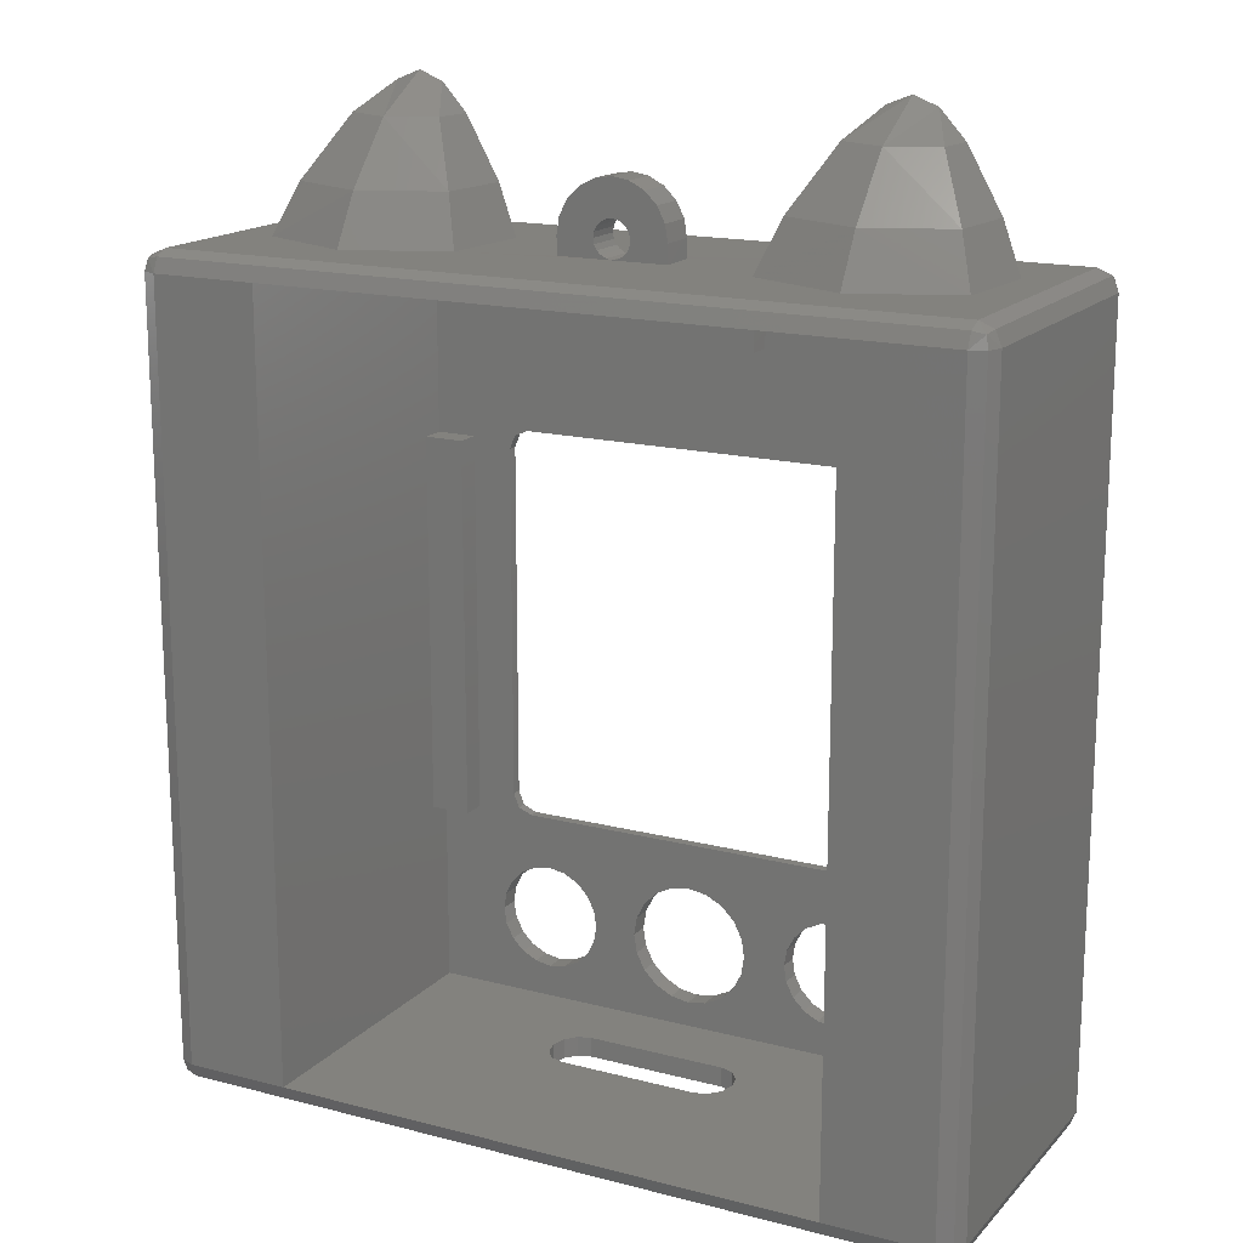
<metadata>
{"format":"stl","ext":"stl","renderer":"f3d","projection":"perspective","resolution":1024,"background":"white","views":[{"elev":16.5,"azim":-152.1,"up":"+Y"}]}
</metadata>
<code>
# stl→obj: 402 verts, 824 faces
v -4.3 10 -1.324
v -4.023 10 -1.12
v -4.063 10.61 -1.285
v -3.814 10.54 -1.084
v -3.62 11.35 -1.24
v -3.39 11.25 -1.041
v -1.7 10 -1.324
v -1.937 10.61 -1.285
v -1.977 10 -1.12
v -2.187 10.54 -1.084
v -2.38 11.35 -1.24
v -2.61 11.25 -1.041
v -3 11.67 -1.018
v -3.296 11.69 -1.218
v -2.704 11.69 -1.218
v -3 11.35 -2
v -3 11.81 -1.218
v -2.428 11.35 -1.745
v -3.572 11.35 -1.745
v -3.981 10.61 -2.241
v -3 10.61 -2.646
v -2.019 10.61 -2.241
v -3 10 -3
v -1.8 10 -2.507
v -4.2 10 -2.507
v -3.641 10.6 -1.178
v -2.359 10.6 -1.178
v -3.307 11.16 -1.144
v -2.693 11.16 -1.144
v -3.806 10 -1.206
v -2.194 10 -1.206
v -3 11.49 -1.126
v 4.3 10 -1.324
v 4.063 10.61 -1.285
v 4.023 10 -1.12
v 3.814 10.54 -1.084
v 3.62 11.35 -1.24
v 3.39 11.25 -1.041
v 2.187 10.54 -1.084
v 1.937 10.61 -1.285
v 1.977 10 -1.12
v 1.7 10 -1.324
v 2.61 11.25 -1.041
v 2.38 11.35 -1.24
v 3 11.67 -1.018
v 3.296 11.69 -1.218
v 2.704 11.69 -1.218
v 3 11.81 -1.218
v 2.428 11.35 -1.745
v 3 11.35 -2
v 3.572 11.35 -1.745
v 3.981 10.61 -2.241
v 3 10.61 -2.646
v 2.019 10.61 -2.241
v 1.8 10 -2.507
v 3 10 -3
v 4.2 10 -2.507
v 3.641 10.6 -1.178
v 3.307 11.16 -1.144
v 2.359 10.6 -1.178
v 2.693 11.16 -1.144
v 3.806 10 -1.206
v 2.194 10 -1.206
v 3 11.49 -1.126
v -0.6068 0.8709 0
v -0.4408 0.705 0
v -0.6068 0.8709 -0.25
v -0.4408 0.705 -0.25
v -0.7133 1.08 0
v -0.7133 1.08 -0.25
v -0.2318 0.5984 0
v -0.2318 0.5984 -0.25
v -0.75 1.312 0
v -0.75 1.312 -0.25
v 0 0.5617 0
v 0 0.5617 -0.25
v -0.7133 1.543 0
v -0.7133 1.543 -0.25
v 0.2318 0.5984 0
v 0.2318 0.5984 -0.25
v -0.6068 1.753 0
v -0.6068 1.753 -0.25
v 0.4408 0.705 0
v 0.4408 0.705 -0.25
v 0.6068 0.8709 0
v 0.6068 0.8709 -0.25
v -0.4408 1.918 0
v -0.4408 1.918 -0.25
v 0.7133 1.08 0
v 0.7133 1.08 -0.25
v -0.2318 2.025 0
v -0.2318 2.025 -0.25
v 0.75 1.312 0
v 0.75 1.312 -0.25
v 0 2.062 0
v 0 2.062 -0.25
v 0.7133 1.543 0
v 0.7133 1.543 -0.25
v 0.2318 2.025 0
v 0.2318 2.025 -0.25
v 0.4408 1.918 0
v 0.4408 1.918 -0.25
v 0.6068 1.753 0
v 0.6068 1.753 -0.25
v 1.408 0.9238 0
v 1.554 0.7778 0
v 1.408 0.9238 -0.25
v 1.554 0.7778 -0.25
v 1.738 0.684 0
v 1.738 0.684 -0.25
v 1.314 1.108 0
v 1.314 1.108 -0.25
v 1.282 1.312 0
v 1.282 1.312 -0.25
v 1.942 0.6517 0
v 1.942 0.6517 -0.25
v 1.314 1.516 0
v 1.314 1.516 -0.25
v 2.146 0.684 0
v 2.146 0.684 -0.25
v 2.33 0.7778 0
v 2.33 0.7778 -0.25
v 1.408 1.7 0
v 1.408 1.7 -0.25
v 2.476 0.9238 0
v 2.476 0.9238 -0.25
v 1.554 1.846 0
v 1.554 1.846 -0.25
v 1.738 1.939 0
v 1.738 1.939 -0.25
v 2.57 1.108 0
v 2.57 1.108 -0.25
v 2.602 1.312 0
v 2.602 1.312 -0.25
v 1.942 1.972 0
v 1.942 1.972 -0.25
v 2.57 1.516 0
v 2.57 1.516 -0.25
v 2.146 1.939 0
v 2.146 1.939 -0.25
v 2.33 1.846 0
v 2.33 1.846 -0.25
v 2.476 1.7 0
v 2.476 1.7 -0.25
v -4.75 9.75 0
v -4.927 9.75 -0.07322
v -4.75 0.25 0
v -4.927 0.25 -0.07322
v 4.75 0.07322 -0.07322
v 4.75 0.25 0
v -4.75 0.07322 -0.07322
v 4.75 0 -0.25
v 1.159 0 -1.305
v 1.202 0 -1.494
v 0.8816 0 -1.117
v 1.042 0 -1.167
v 1.202 0.25 -1.494
v 1.159 0.25 -1.305
v 3.433 0.25 -0.25
v 1.042 0.25 -1.167
v 0.8816 0.25 -1.117
v -4.927 9.75 -3.927
v -5 9.75 -3.75
v -4.894 9.894 -3.894
v -4.927 9.927 -3.75
v 4.75 0.07322 -3.927
v 4.894 0.1057 -3.894
v 4.75 0 -3.75
v 4.927 0.07322 -3.75
v 5 0.25 -3.75
v 4.927 0.25 -3.927
v -4.75 10 -3.75
v -4.75 9.927 -3.927
v 3.433 0.25 -4
v -3.433 7.375 -0.25
v -3.433 9.75 -0.25
v -2.937 7.375 -0.25
v -2.441 7.268 -0.25
v -2.937 2.625 -0.25
v -2.441 2.874 -0.25
v -3.433 0.25 -0.25
v -3.433 2.625 -0.25
v 2.197 2.63 -0.125
v 2.197 2.63 -0.25
v -2.197 2.63 -0.125
v -2.197 2.63 -0.25
v -2.441 2.874 -0.125
v -2.441 7.268 -0.125
v -2.543 7.288 0
v -2.543 2.854 0
v 2.217 2.528 0
v -2.217 2.528 0
v 4.894 0.1057 -0.1057
v 4.927 0.07322 -0.25
v -4.894 9.894 -0.1057
v -5 9.75 -0.25
v -4.927 9.927 -0.25
v -4.75 9.927 -0.07322
v 4.927 0.25 -0.07322
v 5 0.25 -0.25
v -4.75 10 -0.25
v 2.37 2.701 -0.25
v 2.441 2.874 -0.25
v 2.447 2.623 0
v -2.447 7.518 0
v 2.543 2.854 0
v -2.217 7.614 0
v 2.37 2.701 -0.125
v -2.37 7.44 -0.25
v -2.37 7.44 -0.125
v 2.441 2.874 -0.125
v -2.197 7.512 -0.25
v -2.197 7.512 -0.125
v 4.927 9.75 -3.927
v 4.894 9.894 -3.894
v 5 9.75 -3.75
v 4.927 9.927 -3.75
v 4.75 9.927 -3.927
v 4.75 10 -3.75
v 4.75 9.75 0
v 2.447 7.518 0
v 2.543 7.288 0
v 2.217 7.614 0
v 5 9.75 -0.25
v 4.927 9.75 -0.07322
v 4.894 9.894 -0.1057
v 4.75 9.927 -0.07322
v 4.927 9.927 -0.25
v 4.75 10 -0.25
v 2.441 7.268 -0.125
v 2.441 7.268 -0.25
v 2.197 7.512 -0.125
v 2.197 7.512 -0.25
v 3.433 2.625 -0.25
v 2.937 2.625 -0.25
v 2.937 7.375 -0.25
v 3.433 9.75 -0.25
v 3.433 7.375 -0.25
v 2.37 7.44 -0.25
v 2.37 7.44 -0.125
v -4.75 0 -0.25
v -5 0.25 -0.25
v 1.159 0.25 -1.682
v 1.042 0.25 -1.82
v 1.159 0 -1.682
v 0.8816 0.25 -1.871
v 1.042 0 -1.82
v -2.37 2.701 -0.125
v -2.447 2.623 0
v -2.37 2.701 -0.25
v 0.8816 0 -1.871
v -0.8816 0.25 -1.117
v -0.8816 0 -1.117
v -1.042 0.25 -1.167
v -1.159 0.25 -1.305
v -1.202 0.25 -1.494
v -1.042 0 -1.167
v -1.159 0 -1.305
v -1.202 0 -1.494
v -5 0.25 -3.75
v -0.8816 0.25 -1.871
v -0.8816 0 -1.871
v -1.159 0.25 -1.682
v -3.433 0.25 -4
v -1.042 0.25 -1.82
v -1.159 0 -1.682
v -1.042 0 -1.82
v -4.75 0 -3.75
v -4.894 0.1057 -0.1057
v -4.927 0.07322 -0.25
v -4.75 0.07322 -3.927
v -4.75 0.25 -4
v -3.433 9.75 -4
v -4.75 9.75 -4
v 4.75 9.75 -4
v 3.433 9.75 -4
v 4.75 0.25 -4
v -4.927 0.25 -3.927
v -4.894 0.1057 -3.894
v -4.927 0.07322 -3.75
v -2.476 0.9238 0
v -2.33 0.7778 0
v -2.476 0.9238 -0.25
v -2.33 0.7778 -0.25
v -2.146 0.684 0
v -2.146 0.684 -0.25
v -2.57 1.108 0
v -2.57 1.108 -0.25
v -2.602 1.312 0
v -2.602 1.312 -0.25
v -1.942 0.6517 0
v -1.942 0.6517 -0.25
v -2.57 1.516 0
v -2.57 1.516 -0.25
v -1.738 0.684 0
v -1.738 0.684 -0.25
v -1.554 0.7778 0
v -1.554 0.7778 -0.25
v -2.476 1.7 0
v -2.476 1.7 -0.25
v -1.408 0.9238 0
v -1.408 0.9238 -0.25
v -2.33 1.846 0
v -2.33 1.846 -0.25
v -2.146 1.939 0
v -2.146 1.939 -0.25
v -1.314 1.108 0
v -1.314 1.108 -0.25
v -1.282 1.312 0
v -1.282 1.312 -0.25
v -1.942 1.972 0
v -1.942 1.972 -0.25
v -1.314 1.516 0
v -1.314 1.516 -0.25
v -1.738 1.939 0
v -1.738 1.939 -0.25
v -1.554 1.846 0
v -1.554 1.846 -0.25
v -1.408 1.7 0
v -1.408 1.7 -0.25
v 0.6738 9.998 -2.227
v 0.6738 9.998 -1.773
v -0.6738 10 -1.773
v -0.6738 10 -2.227
v 0.5451 10.62 -2.227
v 0.6408 10.43 -2.227
v 0.1821 10.36 -2.227
v 0.214 10.29 -2.227
v 0.6738 10.23 -2.227
v 0.2251 10.22 -2.227
v 0.3961 10.77 -2.227
v 0.1323 10.41 -2.227
v 0.2082 10.86 -2.227
v 0.06954 10.44 -2.227
v 0 10.9 -2.227
v 0 10.45 -2.227
v -0.2082 10.86 -2.227
v -0.06954 10.44 -2.227
v -0.3961 10.77 -2.227
v -0.1323 10.41 -2.227
v -0.5451 10.62 -2.227
v -0.1821 10.36 -2.227
v -0.6408 10.43 -2.227
v -0.214 10.29 -2.227
v -0.6738 10.23 -2.227
v -0.2251 10.22 -2.227
v -0.214 10.16 -2.227
v 0.214 10.16 -2.227
v 0.6408 10.43 -1.773
v 0.214 10.29 -1.773
v 0.6738 10.23 -1.773
v 0.2251 10.22 -1.773
v 0.5451 10.62 -1.773
v 0.1821 10.36 -1.773
v 0.3961 10.77 -1.773
v 0.1323 10.41 -1.773
v 0.2082 10.86 -1.773
v 0.06954 10.44 -1.773
v 0 10.9 -1.773
v 0 10.45 -1.773
v -0.2082 10.86 -1.773
v -0.06954 10.44 -1.773
v -0.3961 10.77 -1.773
v -0.1323 10.41 -1.773
v -0.5451 10.62 -1.773
v -0.1821 10.36 -1.773
v -0.6408 10.43 -1.773
v -0.214 10.29 -1.773
v -0.6738 10.23 -1.773
v -0.2251 10.22 -1.773
v -0.214 10.16 -1.773
v 0.214 10.16 -1.773
v 0 9.999 -2.227
v 0 9.999 -1.773
v 0.06614 10.01 -2.227
v 0.1323 10.05 -2.227
v -0.1821 10.09 -2.227
v -0.1821 10.09 -1.773
v -0.1323 10.05 -2.227
v -0.1323 10.05 -1.773
v 0.1821 10.09 -2.227
v 0.1323 10.05 -1.773
v 0.1821 10.09 -1.773
v -0.06614 10.01 -1.773
v -0.06614 10.01 -2.227
v 0.06614 10.01 -1.773
v -0.9101 9.75 -0.5548
v 3.433 7.375 -0.5548
v -0.9101 9.75 -0.25
v 0.9101 9.75 -0.25
v 0.9101 9.75 -0.5548
v 0.9101 8.789 -0.5548
v 0.9101 8.789 -0.25
v -0.9101 8.789 -0.5548
v -0.9101 8.789 -0.25
v -3.433 2.625 -0.5548
v -3.433 7.375 -0.5548
v 3.433 2.625 -0.5548
v 2.937 7.375 -0.5548
v 2.937 2.625 -0.5548
v -2.937 7.375 -0.5548
v -2.937 2.625 -0.5548
f 1 2 3
f 3 2 4
f 3 4 5
f 5 4 6
f 7 8 9
f 9 8 10
f 8 11 10
f 10 11 12
f 13 14 6
f 6 14 5
f 13 12 15
f 15 12 11
f 16 17 18
f 18 17 15
f 19 14 16
f 16 14 17
f 19 16 20
f 20 16 21
f 18 22 16
f 16 22 21
f 23 21 24
f 24 21 22
f 23 25 21
f 21 25 20
f 26 27 28
f 28 27 29
f 22 18 8
f 8 18 11
f 20 3 19
f 19 3 5
f 26 30 27
f 27 30 31
f 8 7 22
f 22 7 24
f 25 1 20
f 20 1 3
f 11 18 15
f 28 29 32
f 19 5 14
f 13 17 14
f 10 12 27
f 27 12 29
f 4 26 6
f 6 26 28
f 2 30 4
f 4 30 26
f 9 10 31
f 31 10 27
f 13 32 12
f 12 32 29
f 13 6 32
f 32 6 28
f 13 15 17
f 33 34 35
f 35 34 36
f 34 37 36
f 36 37 38
f 39 40 41
f 41 40 42
f 43 44 39
f 39 44 40
f 45 38 46
f 46 38 37
f 44 43 47
f 47 43 45
f 47 48 49
f 49 48 50
f 48 46 50
f 50 46 51
f 51 52 50
f 50 52 53
f 53 54 50
f 50 54 49
f 54 53 55
f 55 53 56
f 56 53 57
f 57 53 52
f 58 59 60
f 60 59 61
f 44 49 40
f 40 49 54
f 52 51 34
f 34 51 37
f 58 60 62
f 62 60 63
f 40 54 42
f 42 54 55
f 34 33 52
f 52 33 57
f 44 47 49
f 59 64 61
f 51 46 37
f 45 46 48
f 39 60 43
f 43 60 61
f 59 58 38
f 38 58 36
f 58 62 36
f 36 62 35
f 41 63 39
f 39 63 60
f 61 64 43
f 43 64 45
f 45 64 38
f 38 64 59
f 45 48 47
f 65 66 67
f 67 66 68
f 69 65 70
f 70 65 67
f 66 71 68
f 68 71 72
f 73 69 74
f 74 69 70
f 71 75 72
f 72 75 76
f 77 73 78
f 78 73 74
f 75 79 76
f 76 79 80
f 81 77 82
f 82 77 78
f 79 83 80
f 80 83 84
f 83 85 84
f 84 85 86
f 87 81 88
f 88 81 82
f 85 89 86
f 86 89 90
f 91 87 92
f 92 87 88
f 89 93 90
f 90 93 94
f 95 91 96
f 96 91 92
f 93 97 94
f 94 97 98
f 99 95 100
f 100 95 96
f 101 99 102
f 102 99 100
f 97 103 98
f 98 103 104
f 103 101 104
f 104 101 102
f 105 106 107
f 107 106 108
f 106 109 108
f 108 109 110
f 111 105 112
f 112 105 107
f 113 111 114
f 114 111 112
f 109 115 110
f 110 115 116
f 117 113 118
f 118 113 114
f 115 119 116
f 116 119 120
f 119 121 120
f 120 121 122
f 123 117 124
f 124 117 118
f 121 125 122
f 122 125 126
f 127 123 128
f 128 123 124
f 129 127 130
f 130 127 128
f 125 131 126
f 126 131 132
f 131 133 132
f 132 133 134
f 135 129 136
f 136 129 130
f 133 137 134
f 134 137 138
f 139 135 140
f 140 135 136
f 141 139 142
f 142 139 140
f 137 143 138
f 138 143 144
f 143 141 144
f 144 141 142
f 145 146 147
f 147 146 148
f 149 150 151
f 151 150 147
f 152 153 154
f 152 155 156
f 152 156 153
f 157 158 159
f 160 161 159
f 158 160 159
f 162 163 164
f 164 163 165
f 166 167 168
f 168 167 169
f 169 167 170
f 170 167 171
f 165 172 164
f 164 172 173
f 168 152 154
f 159 174 157
f 175 176 177
f 176 178 177
f 177 178 179
f 178 180 179
f 180 181 179
f 179 181 182
f 183 184 185
f 185 184 186
f 187 180 188
f 188 180 178
f 188 189 187
f 187 189 190
f 191 183 192
f 192 183 185
f 149 152 193
f 193 152 194
f 146 195 196
f 196 195 197
f 146 145 195
f 195 145 198
f 149 193 150
f 150 193 199
f 194 200 193
f 193 200 199
f 197 195 201
f 201 195 198
f 184 202 159
f 168 169 152
f 152 169 194
f 165 163 197
f 197 163 196
f 202 203 159
f 150 204 191
f 145 189 205
f 150 206 204
f 145 205 207
f 169 170 194
f 194 170 200
f 172 165 201
f 201 165 197
f 202 184 208
f 208 184 183
f 178 209 188
f 188 209 210
f 183 191 208
f 208 191 204
f 188 210 189
f 189 210 205
f 203 202 211
f 211 202 208
f 209 212 210
f 210 212 213
f 211 208 206
f 206 208 204
f 213 207 210
f 210 207 205
f 214 215 216
f 216 215 217
f 218 219 215
f 215 219 217
f 170 171 216
f 216 171 214
f 219 218 172
f 172 218 173
f 220 221 222
f 220 223 221
f 216 224 170
f 170 224 200
f 225 226 220
f 220 226 227
f 225 224 226
f 226 224 228
f 227 226 229
f 229 226 228
f 230 231 211
f 211 231 203
f 213 212 232
f 232 212 233
f 222 230 206
f 206 230 211
f 207 213 223
f 223 213 232
f 234 159 235
f 159 203 235
f 235 203 236
f 203 231 236
f 231 237 236
f 237 238 236
f 150 220 206
f 206 220 222
f 207 223 145
f 145 223 220
f 225 220 199
f 199 220 150
f 224 225 200
f 200 225 199
f 220 227 145
f 145 227 198
f 227 229 198
f 198 229 201
f 239 231 240
f 240 231 230
f 233 239 232
f 232 239 240
f 230 222 240
f 240 222 221
f 232 240 223
f 223 240 221
f 217 219 228
f 228 219 229
f 216 217 224
f 224 217 228
f 152 149 241
f 241 149 151
f 146 196 148
f 148 196 242
f 243 157 174
f 244 243 174
f 168 154 245
f 246 244 174
f 168 245 247
f 187 190 248
f 248 190 249
f 185 248 192
f 192 248 249
f 250 180 248
f 248 180 187
f 186 250 185
f 185 250 248
f 168 247 251
f 252 181 161
f 161 181 159
f 147 249 190
f 147 192 249
f 155 152 253
f 253 152 241
f 180 250 181
f 250 186 181
f 160 158 156
f 156 158 153
f 161 160 155
f 155 160 156
f 158 157 153
f 153 157 154
f 157 243 154
f 154 243 245
f 243 244 245
f 245 244 247
f 244 246 247
f 247 246 251
f 252 161 253
f 253 161 155
f 252 254 181
f 254 255 181
f 255 256 181
f 241 257 253
f 241 258 257
f 241 259 258
f 196 163 242
f 242 163 260
f 246 261 251
f 251 261 262
f 254 252 257
f 257 252 253
f 255 254 258
f 258 254 257
f 256 255 259
f 259 255 258
f 256 263 264
f 265 261 264
f 263 265 264
f 263 256 266
f 266 256 259
f 261 265 262
f 262 265 267
f 268 266 259
f 268 262 267
f 265 263 267
f 267 263 266
f 268 267 266
f 151 147 269
f 269 147 148
f 151 269 241
f 241 269 270
f 148 242 269
f 269 242 270
f 246 174 261
f 261 174 264
f 264 181 256
f 262 268 251
f 251 268 168
f 241 268 259
f 264 271 272
f 264 272 273
f 273 272 274
f 275 276 218
f 276 275 174
f 174 275 277
f 278 260 162
f 162 260 163
f 166 168 271
f 271 168 268
f 271 268 279
f 279 268 280
f 278 279 260
f 260 279 280
f 280 268 270
f 270 268 241
f 260 280 242
f 242 280 270
f 281 282 283
f 283 282 284
f 282 285 284
f 284 285 286
f 287 281 288
f 288 281 283
f 289 287 290
f 290 287 288
f 285 291 286
f 286 291 292
f 293 289 294
f 294 289 290
f 291 295 292
f 292 295 296
f 295 297 296
f 296 297 298
f 299 293 300
f 300 293 294
f 297 301 298
f 298 301 302
f 303 299 304
f 304 299 300
f 305 303 306
f 306 303 304
f 301 307 302
f 302 307 308
f 307 309 308
f 308 309 310
f 311 305 312
f 312 305 306
f 309 313 310
f 310 313 314
f 315 311 316
f 316 311 312
f 317 315 318
f 318 315 316
f 313 319 314
f 314 319 320
f 319 317 320
f 320 317 318
f 89 111 93
f 93 111 113
f 69 73 307
f 307 73 309
f 81 319 77
f 77 319 313
f 103 97 123
f 123 97 117
f 85 105 89
f 89 105 111
f 97 93 117
f 117 93 113
f 77 313 73
f 73 313 309
f 65 69 301
f 301 69 307
f 66 65 297
f 297 65 301
f 83 106 85
f 85 106 105
f 101 103 127
f 127 103 123
f 87 317 81
f 81 317 319
f 79 109 83
f 83 109 106
f 99 101 129
f 129 101 127
f 91 315 87
f 87 315 317
f 71 66 295
f 295 66 297
f 100 130 102
f 102 130 128
f 102 128 104
f 104 128 124
f 104 124 98
f 98 124 118
f 98 118 94
f 94 118 114
f 90 94 112
f 112 94 114
f 86 90 107
f 107 90 112
f 84 86 108
f 108 86 107
f 80 84 110
f 110 84 108
f 70 308 74
f 74 308 310
f 78 74 314
f 314 74 310
f 82 78 320
f 320 78 314
f 88 82 318
f 318 82 320
f 92 88 316
f 316 88 318
f 67 302 70
f 70 302 308
f 68 298 67
f 67 298 302
f 72 296 68
f 68 296 298
f 191 137 150
f 137 133 150
f 192 147 293
f 147 289 293
f 186 294 181
f 181 294 290
f 184 159 138
f 134 138 159
f 134 159 132
f 290 288 181
f 132 159 126
f 288 283 181
f 126 159 122
f 283 284 181
f 122 159 120
f 284 286 181
f 296 72 292
f 292 72 76
f 80 110 76
f 120 159 116
f 181 110 159
f 116 159 110
f 110 181 76
f 286 292 181
f 76 181 292
f 137 191 143
f 293 299 192
f 143 191 141
f 299 303 192
f 141 191 139
f 303 305 192
f 139 191 135
f 192 129 191
f 191 129 135
f 305 311 192
f 91 192 315
f 315 192 311
f 99 129 95
f 129 192 95
f 91 95 192
f 289 147 287
f 133 131 150
f 287 147 281
f 131 125 150
f 281 147 282
f 125 121 150
f 282 147 285
f 121 119 150
f 71 295 75
f 109 79 115
f 285 147 291
f 147 150 291
f 291 150 295
f 295 150 75
f 75 150 79
f 79 150 115
f 119 115 150
f 294 186 300
f 138 144 184
f 300 186 304
f 144 142 184
f 304 186 306
f 142 140 184
f 306 186 312
f 312 186 316
f 186 184 316
f 140 136 184
f 136 130 184
f 130 100 184
f 92 316 96
f 316 184 96
f 96 184 100
f 33 229 57
f 57 229 219
f 1 25 201
f 201 25 172
f 1 201 2
f 229 30 201
f 2 201 30
f 33 35 229
f 41 42 9
f 9 42 7
f 35 62 229
f 41 229 63
f 229 62 63
f 31 30 9
f 30 229 9
f 229 41 9
f 57 219 56
f 219 172 56
f 55 56 24
f 24 56 172
f 24 172 23
f 172 25 23
f 321 322 55
f 55 322 42
f 7 323 24
f 24 323 324
f 325 326 327
f 327 326 328
f 326 329 328
f 328 329 330
f 325 327 331
f 331 327 332
f 331 332 333
f 333 332 334
f 335 333 336
f 336 333 334
f 337 335 338
f 338 335 336
f 339 337 340
f 340 337 338
f 341 339 342
f 342 339 340
f 343 341 344
f 344 341 342
f 343 344 345
f 345 344 346
f 324 345 347
f 347 345 346
f 321 348 329
f 329 348 330
f 349 350 351
f 351 350 352
f 349 353 350
f 350 353 354
f 353 355 354
f 354 355 356
f 355 357 356
f 356 357 358
f 357 359 358
f 358 359 360
f 359 361 360
f 360 361 362
f 363 364 361
f 361 364 362
f 365 366 363
f 363 366 364
f 365 367 366
f 366 367 368
f 367 369 368
f 368 369 370
f 323 371 369
f 369 371 370
f 322 351 372
f 372 351 352
f 326 325 349
f 349 325 353
f 325 331 353
f 353 331 355
f 331 333 355
f 355 333 357
f 333 335 357
f 357 335 359
f 335 337 359
f 359 337 361
f 337 339 361
f 361 339 363
f 339 341 363
f 363 341 365
f 341 343 365
f 365 343 367
f 343 345 367
f 367 345 369
f 345 324 369
f 369 324 323
f 321 329 322
f 322 329 351
f 329 326 351
f 351 326 349
f 373 24 324
f 373 55 24
f 374 323 7
f 321 375 376
f 373 321 55
f 322 374 42
f 374 7 42
f 347 377 324
f 323 378 371
f 324 377 379
f 378 323 380
f 321 376 381
f 321 381 348
f 382 322 383
f 372 383 322
f 328 350 327
f 327 350 354
f 327 354 332
f 332 354 356
f 332 356 334
f 334 356 358
f 334 358 336
f 336 358 360
f 336 360 338
f 338 360 362
f 338 362 340
f 340 362 364
f 340 364 342
f 342 364 366
f 342 366 344
f 344 366 368
f 344 368 346
f 346 368 370
f 346 370 347
f 347 370 371
f 347 371 377
f 377 371 378
f 377 378 379
f 379 378 380
f 381 376 383
f 383 376 382
f 381 383 348
f 348 383 372
f 348 372 330
f 330 372 352
f 330 352 328
f 328 352 350
f 374 384 323
f 380 323 384
f 380 384 379
f 379 384 385
f 373 374 375
f 375 374 386
f 324 385 373
f 374 322 386
f 382 386 322
f 373 375 321
f 379 385 324
f 375 386 376
f 376 386 382
f 385 384 373
f 373 384 374
f 176 273 387
f 278 162 272
f 272 162 274
f 162 164 274
f 164 173 274
f 218 215 275
f 215 214 275
f 214 171 275
f 275 171 277
f 171 167 277
f 167 166 277
f 271 279 272
f 279 278 272
f 238 237 388
f 276 388 237
f 147 190 145
f 145 190 189
f 218 276 173
f 173 276 273
f 173 273 274
f 277 166 174
f 174 166 264
f 264 166 271
f 387 389 176
f 237 390 391
f 392 393 394
f 394 393 395
f 391 276 237
f 387 273 391
f 391 273 276
f 391 390 392
f 392 390 393
f 389 387 395
f 395 387 394
f 239 237 231
f 233 237 239
f 178 176 209
f 209 176 212
f 391 392 387
f 387 392 394
f 393 390 233
f 233 390 237
f 233 212 393
f 393 212 395
f 176 389 212
f 389 395 212
f 182 181 396
f 396 181 264
f 175 397 176
f 397 273 176
f 396 264 397
f 397 264 273
f 174 398 276
f 276 398 388
f 234 398 159
f 174 159 398
f 236 238 399
f 399 238 388
f 234 235 398
f 398 235 400
f 235 236 400
f 400 236 399
f 175 177 397
f 397 177 401
f 179 182 402
f 402 182 396
f 177 179 401
f 401 179 402
f 388 398 399
f 399 398 400
f 396 397 402
f 402 397 401

</code>
